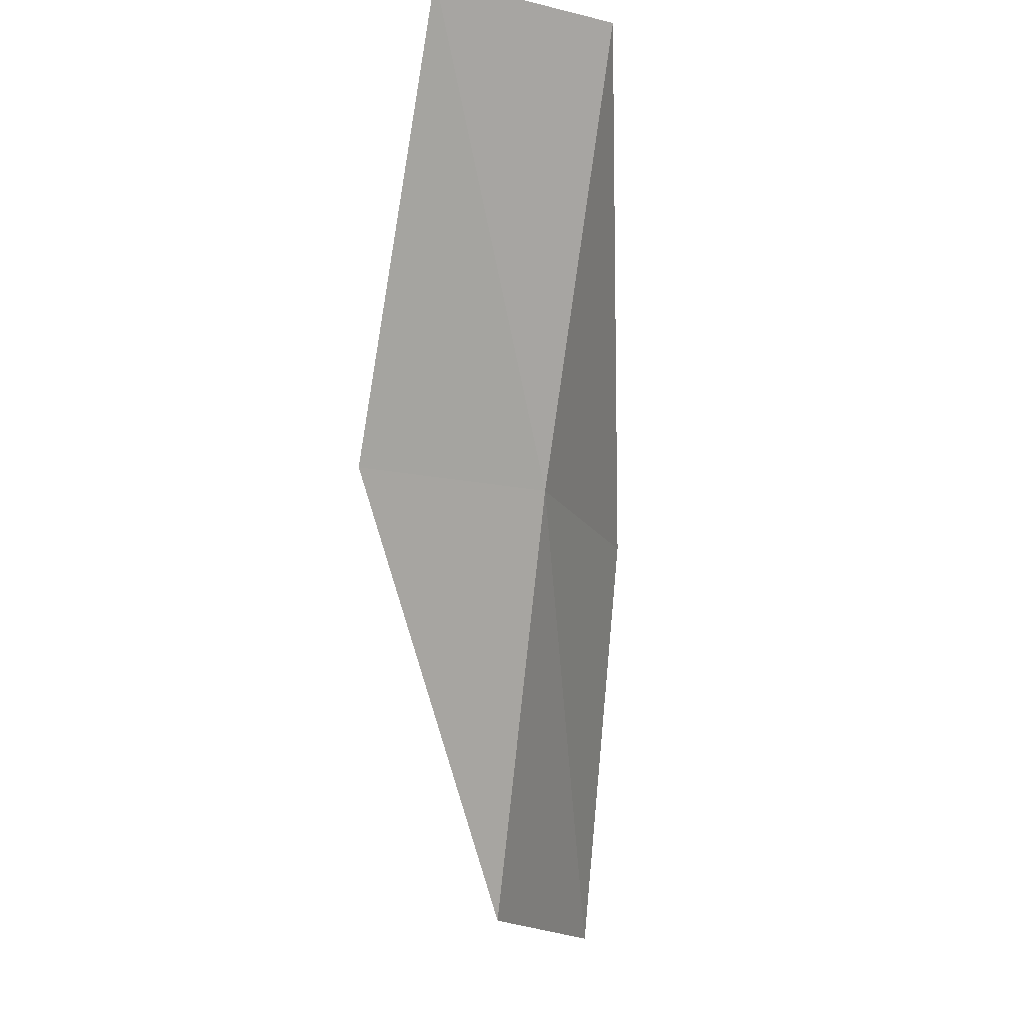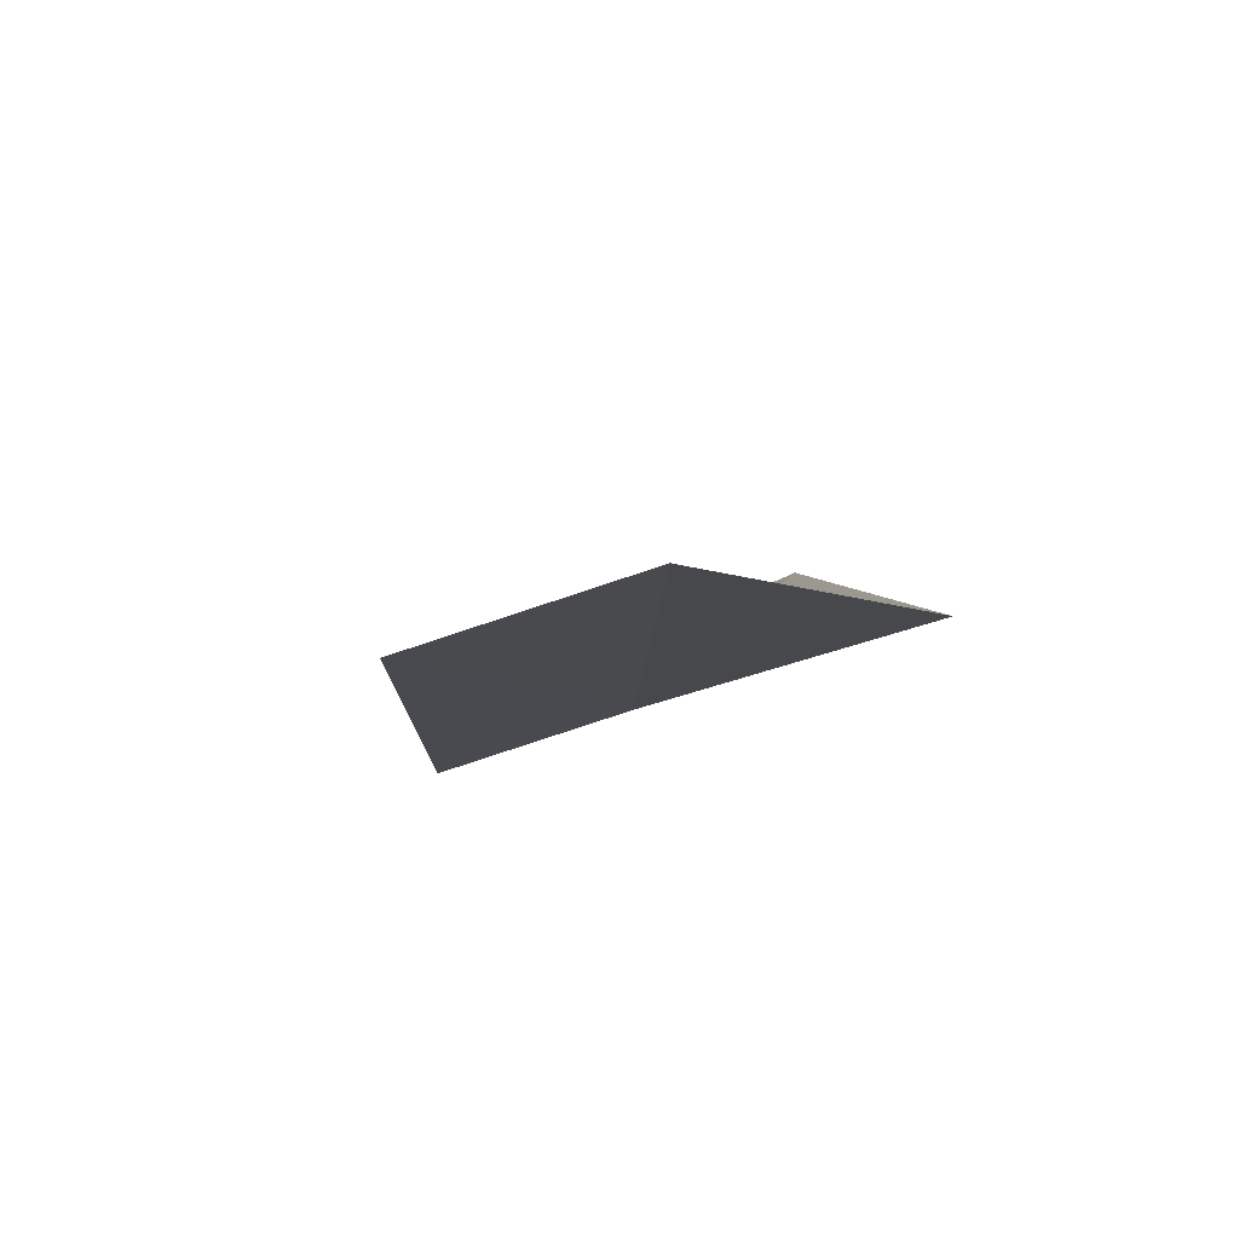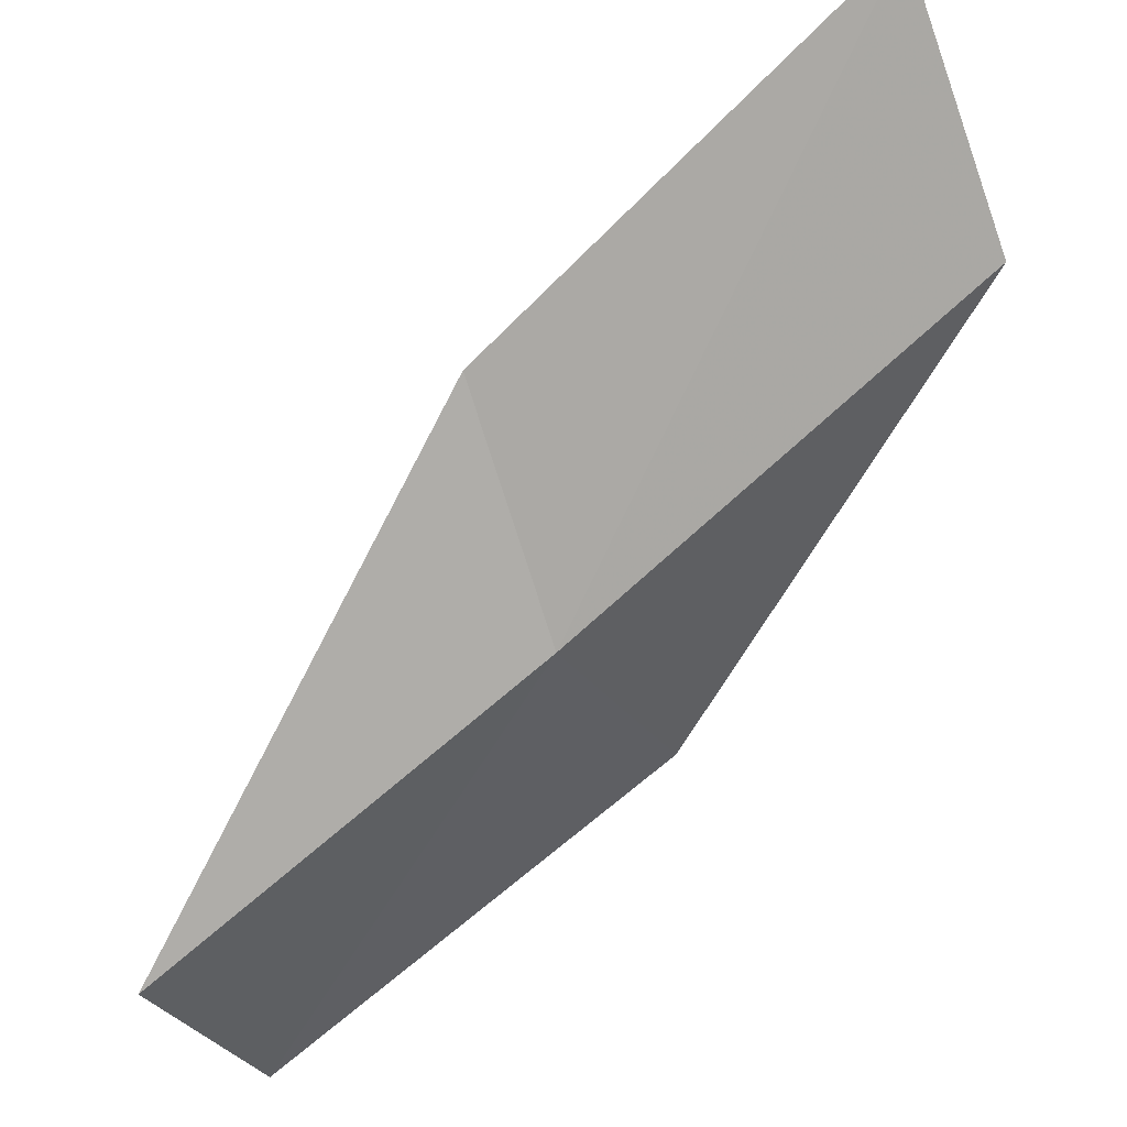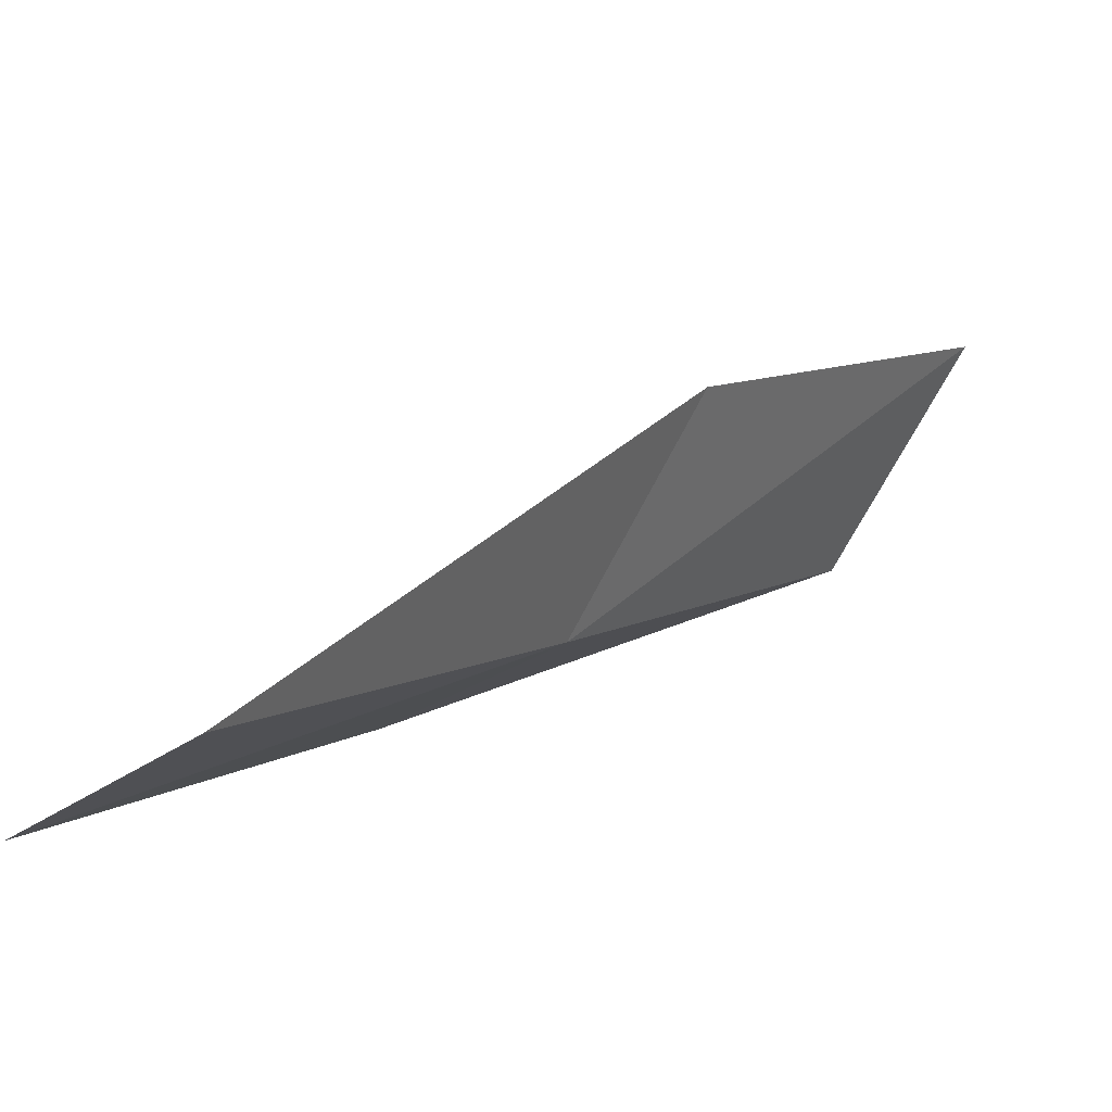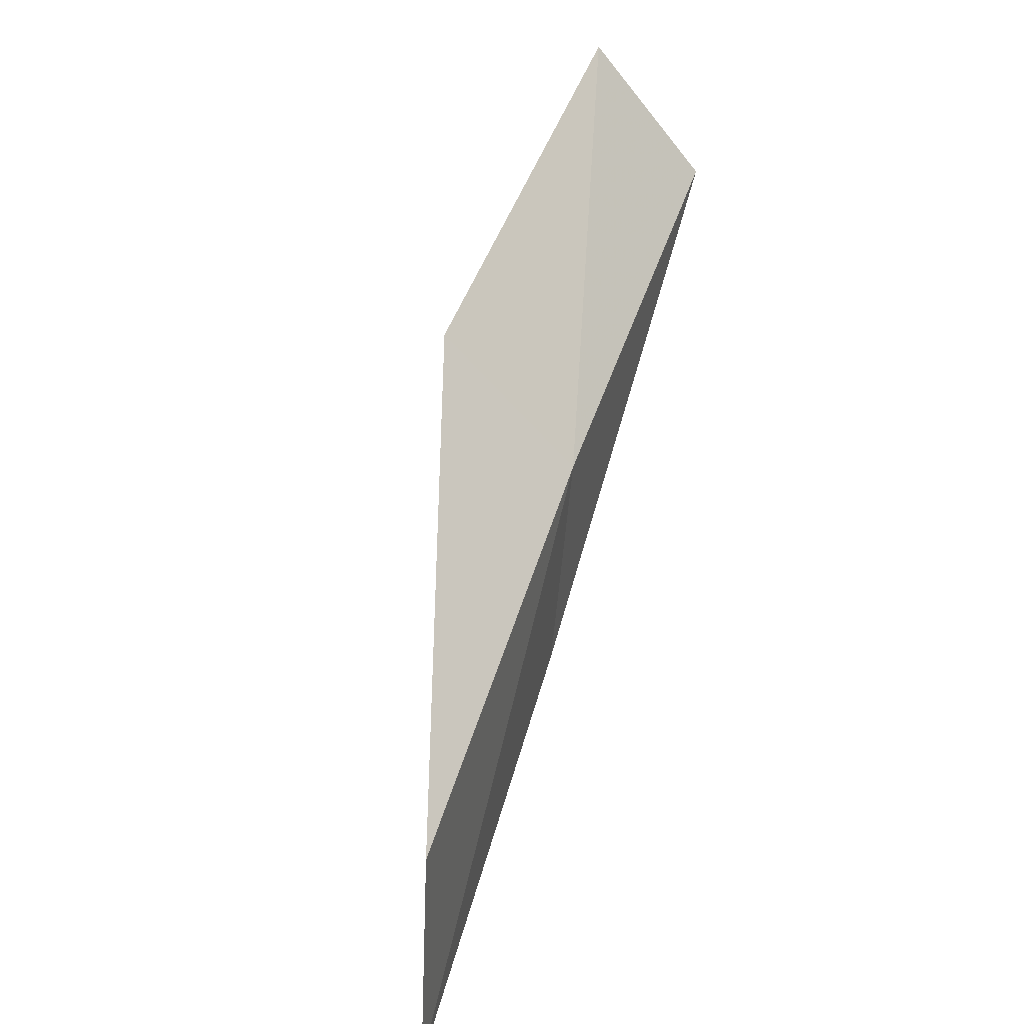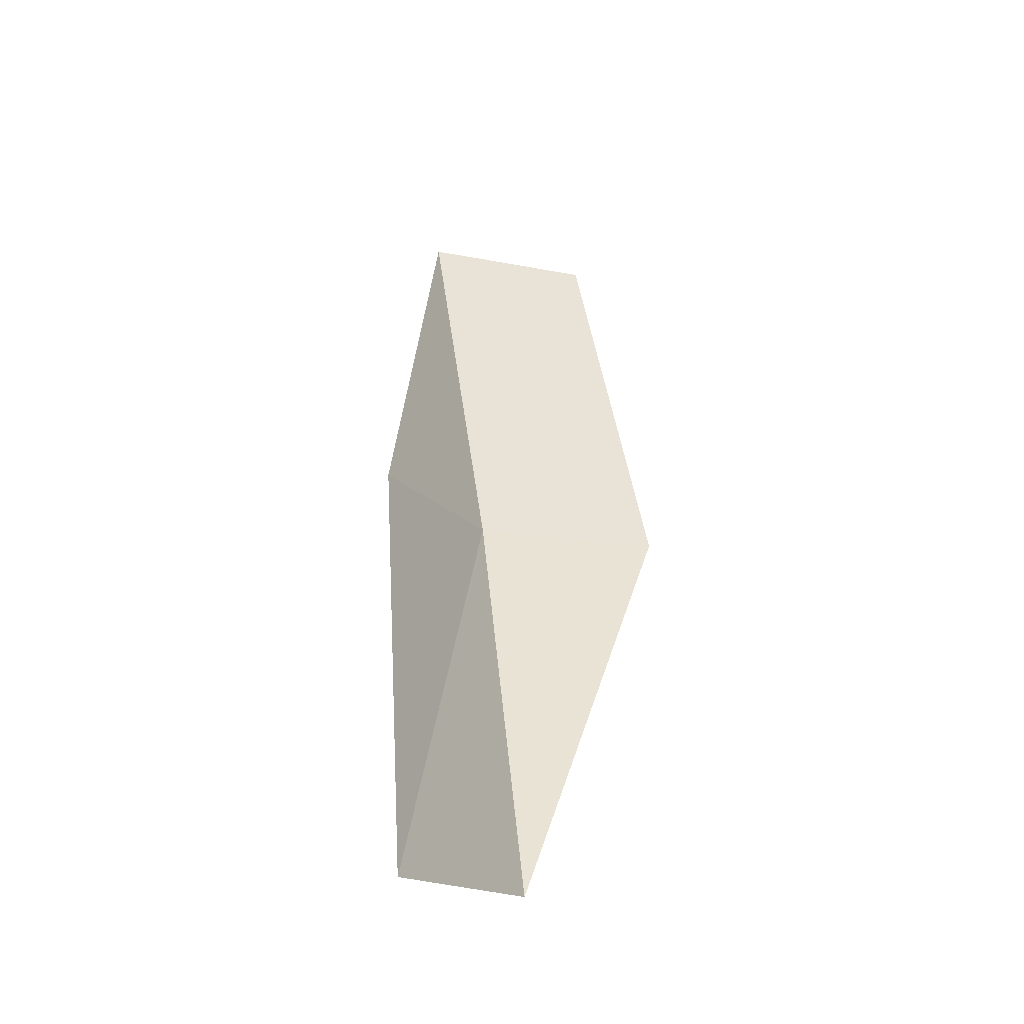
<metadata>
{"format":"obj","ext":"obj","renderer":"f3d","projection":"perspective","resolution":1024,"background":"white","views":[{"elev":-16.3,"azim":-16.2,"up":"+Z"},{"elev":-40.7,"azim":-26.6,"up":"+Y"},{"elev":-24.0,"azim":121.0,"up":"+Y"},{"elev":-27.5,"azim":36.5,"up":"+Y"},{"elev":-59.6,"azim":-41.9,"up":"+Z"},{"elev":-14.6,"azim":165.2,"up":"+Z"}]}
</metadata>
<code>
v -22.52 26.06 88.06
v -20.94 28.16 88.06
v -22.5 23.58 92.57
v -24.55 23.22 92.57
v -24.71 25.78 88.06
v -20.58 30.72 83.55
v -22.35 28.59 83.55
f 1 3 2
f 1 5 4
f 1 4 3
f 1 6 7
f 1 2 6
f 1 7 5

</code>
